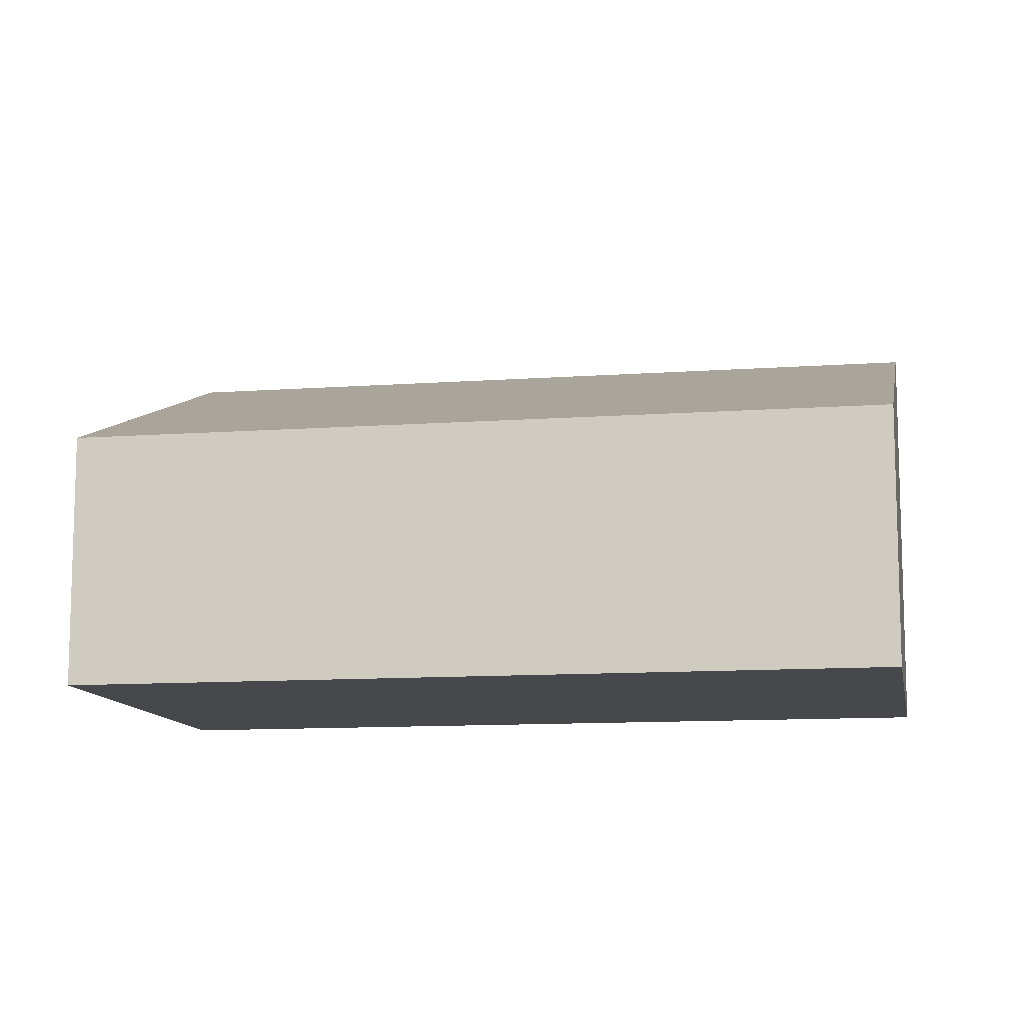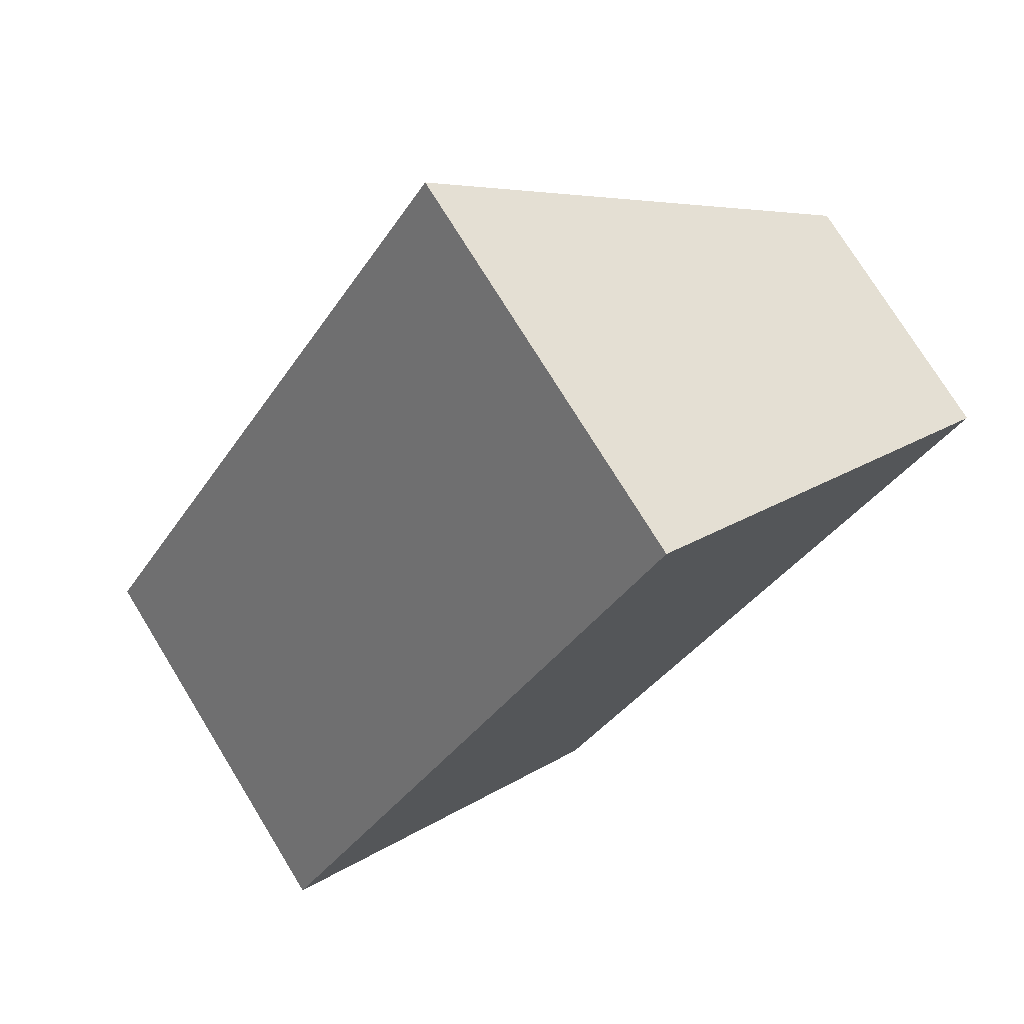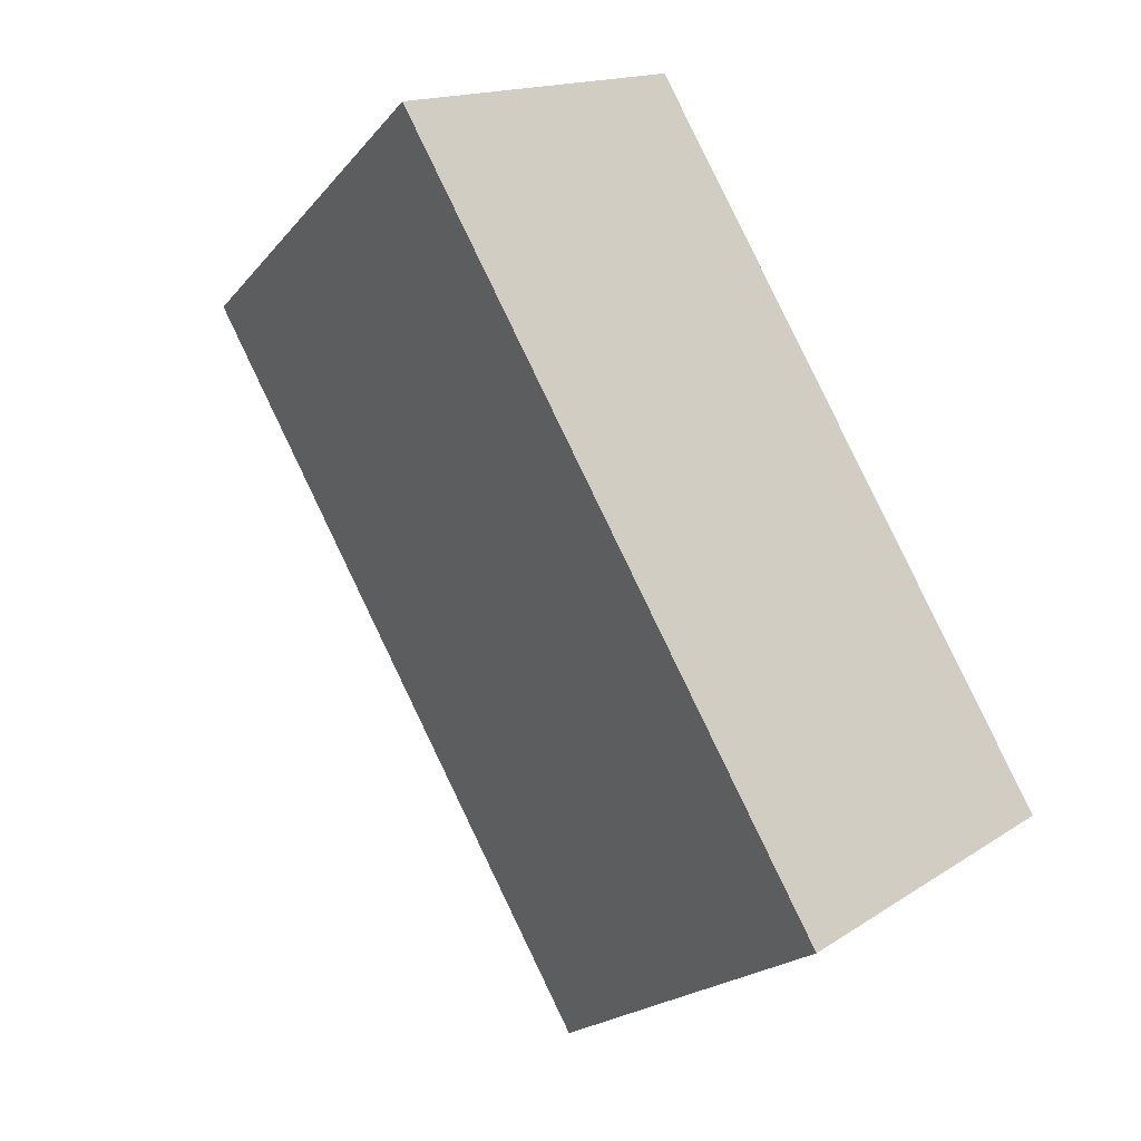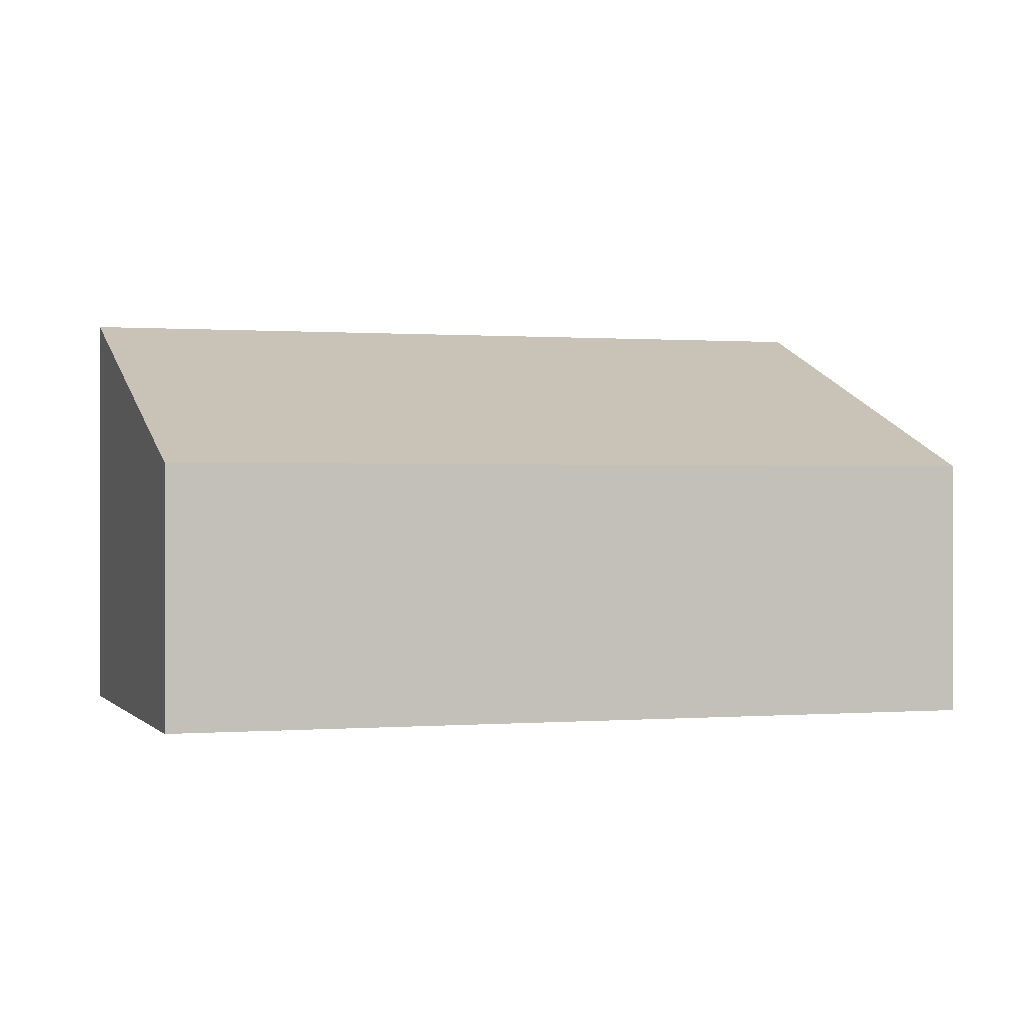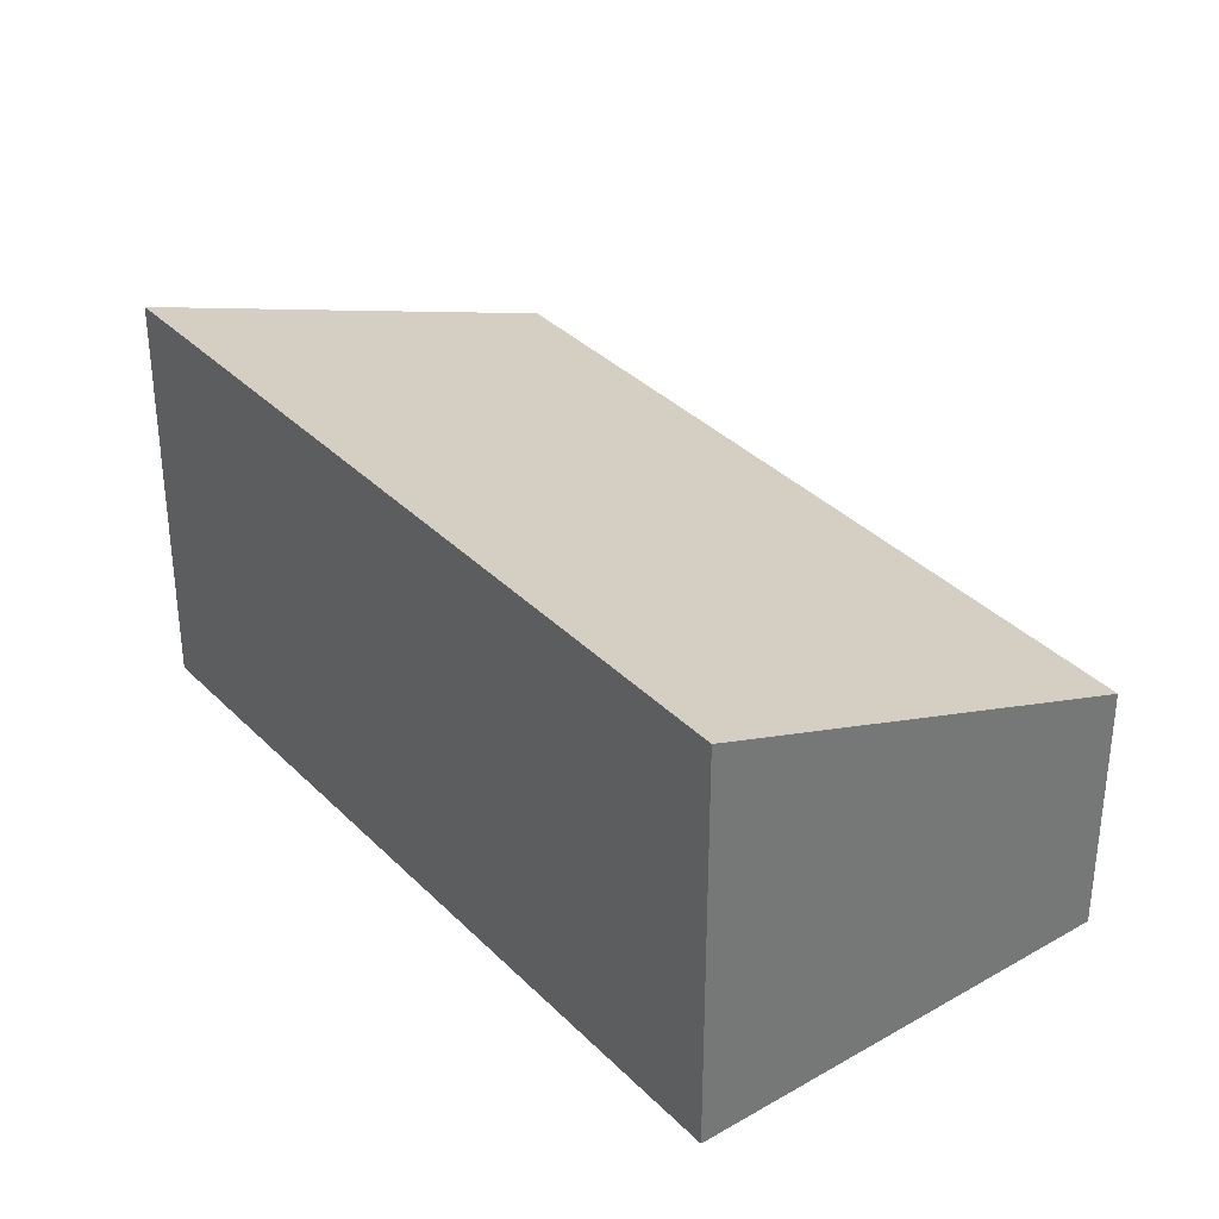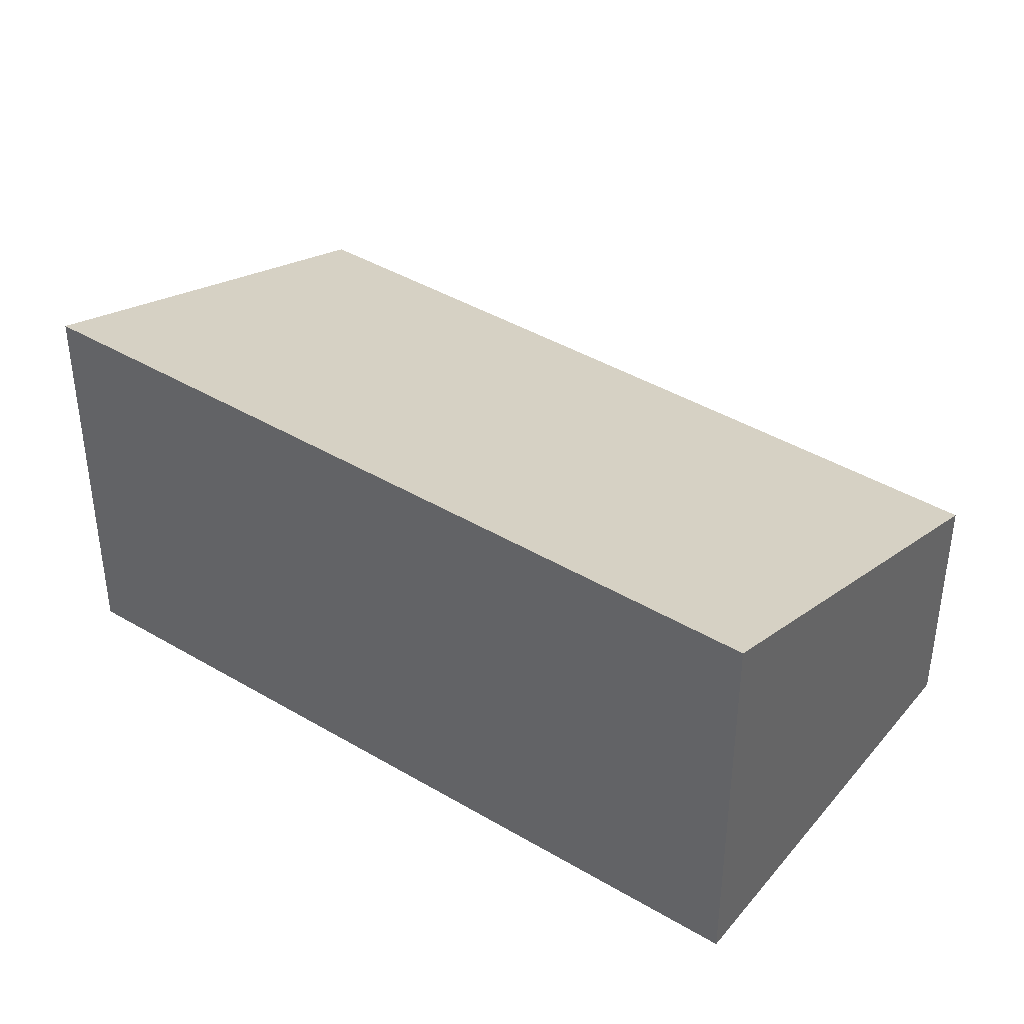
<metadata>
{"format":"obj","ext":"obj","renderer":"f3d","projection":"perspective","resolution":1024,"background":"white","views":[{"elev":-11.2,"azim":132.5,"up":"+Y"},{"elev":75.6,"azim":-31.6,"up":"+Z"},{"elev":15.1,"azim":-144.0,"up":"+Z"},{"elev":0.3,"azim":104.8,"up":"+Y"},{"elev":35.2,"azim":-5.1,"up":"+Y"},{"elev":41.6,"azim":-21.9,"up":"+Y"}]}
</metadata>
<code>
v  2.613 1.766 -1.661
v  3.073 2.865 4.833
v  5.686 1.766 3.172
v  1.278 2.327 -0.812
v  0 2.865 1.754e-16
v  2.613 1.017e-16 -1.661
v  0 0 0
v  1.278 4.972e-17 -0.812
v  3.073 -2.959e-16 4.833
v  5.686 -1.942e-16 3.172
g defaultobject
f 1 2 3
f 2 1 4
f 2 4 5
f 6 4 1
f 4 6 5
f 5 6 7
f 7 6 8
f 7 2 5
f 2 7 9
f 9 3 2
f 3 9 10
f 10 1 3
f 1 10 6
f 8 9 7
f 9 8 6
f 9 6 10

</code>
